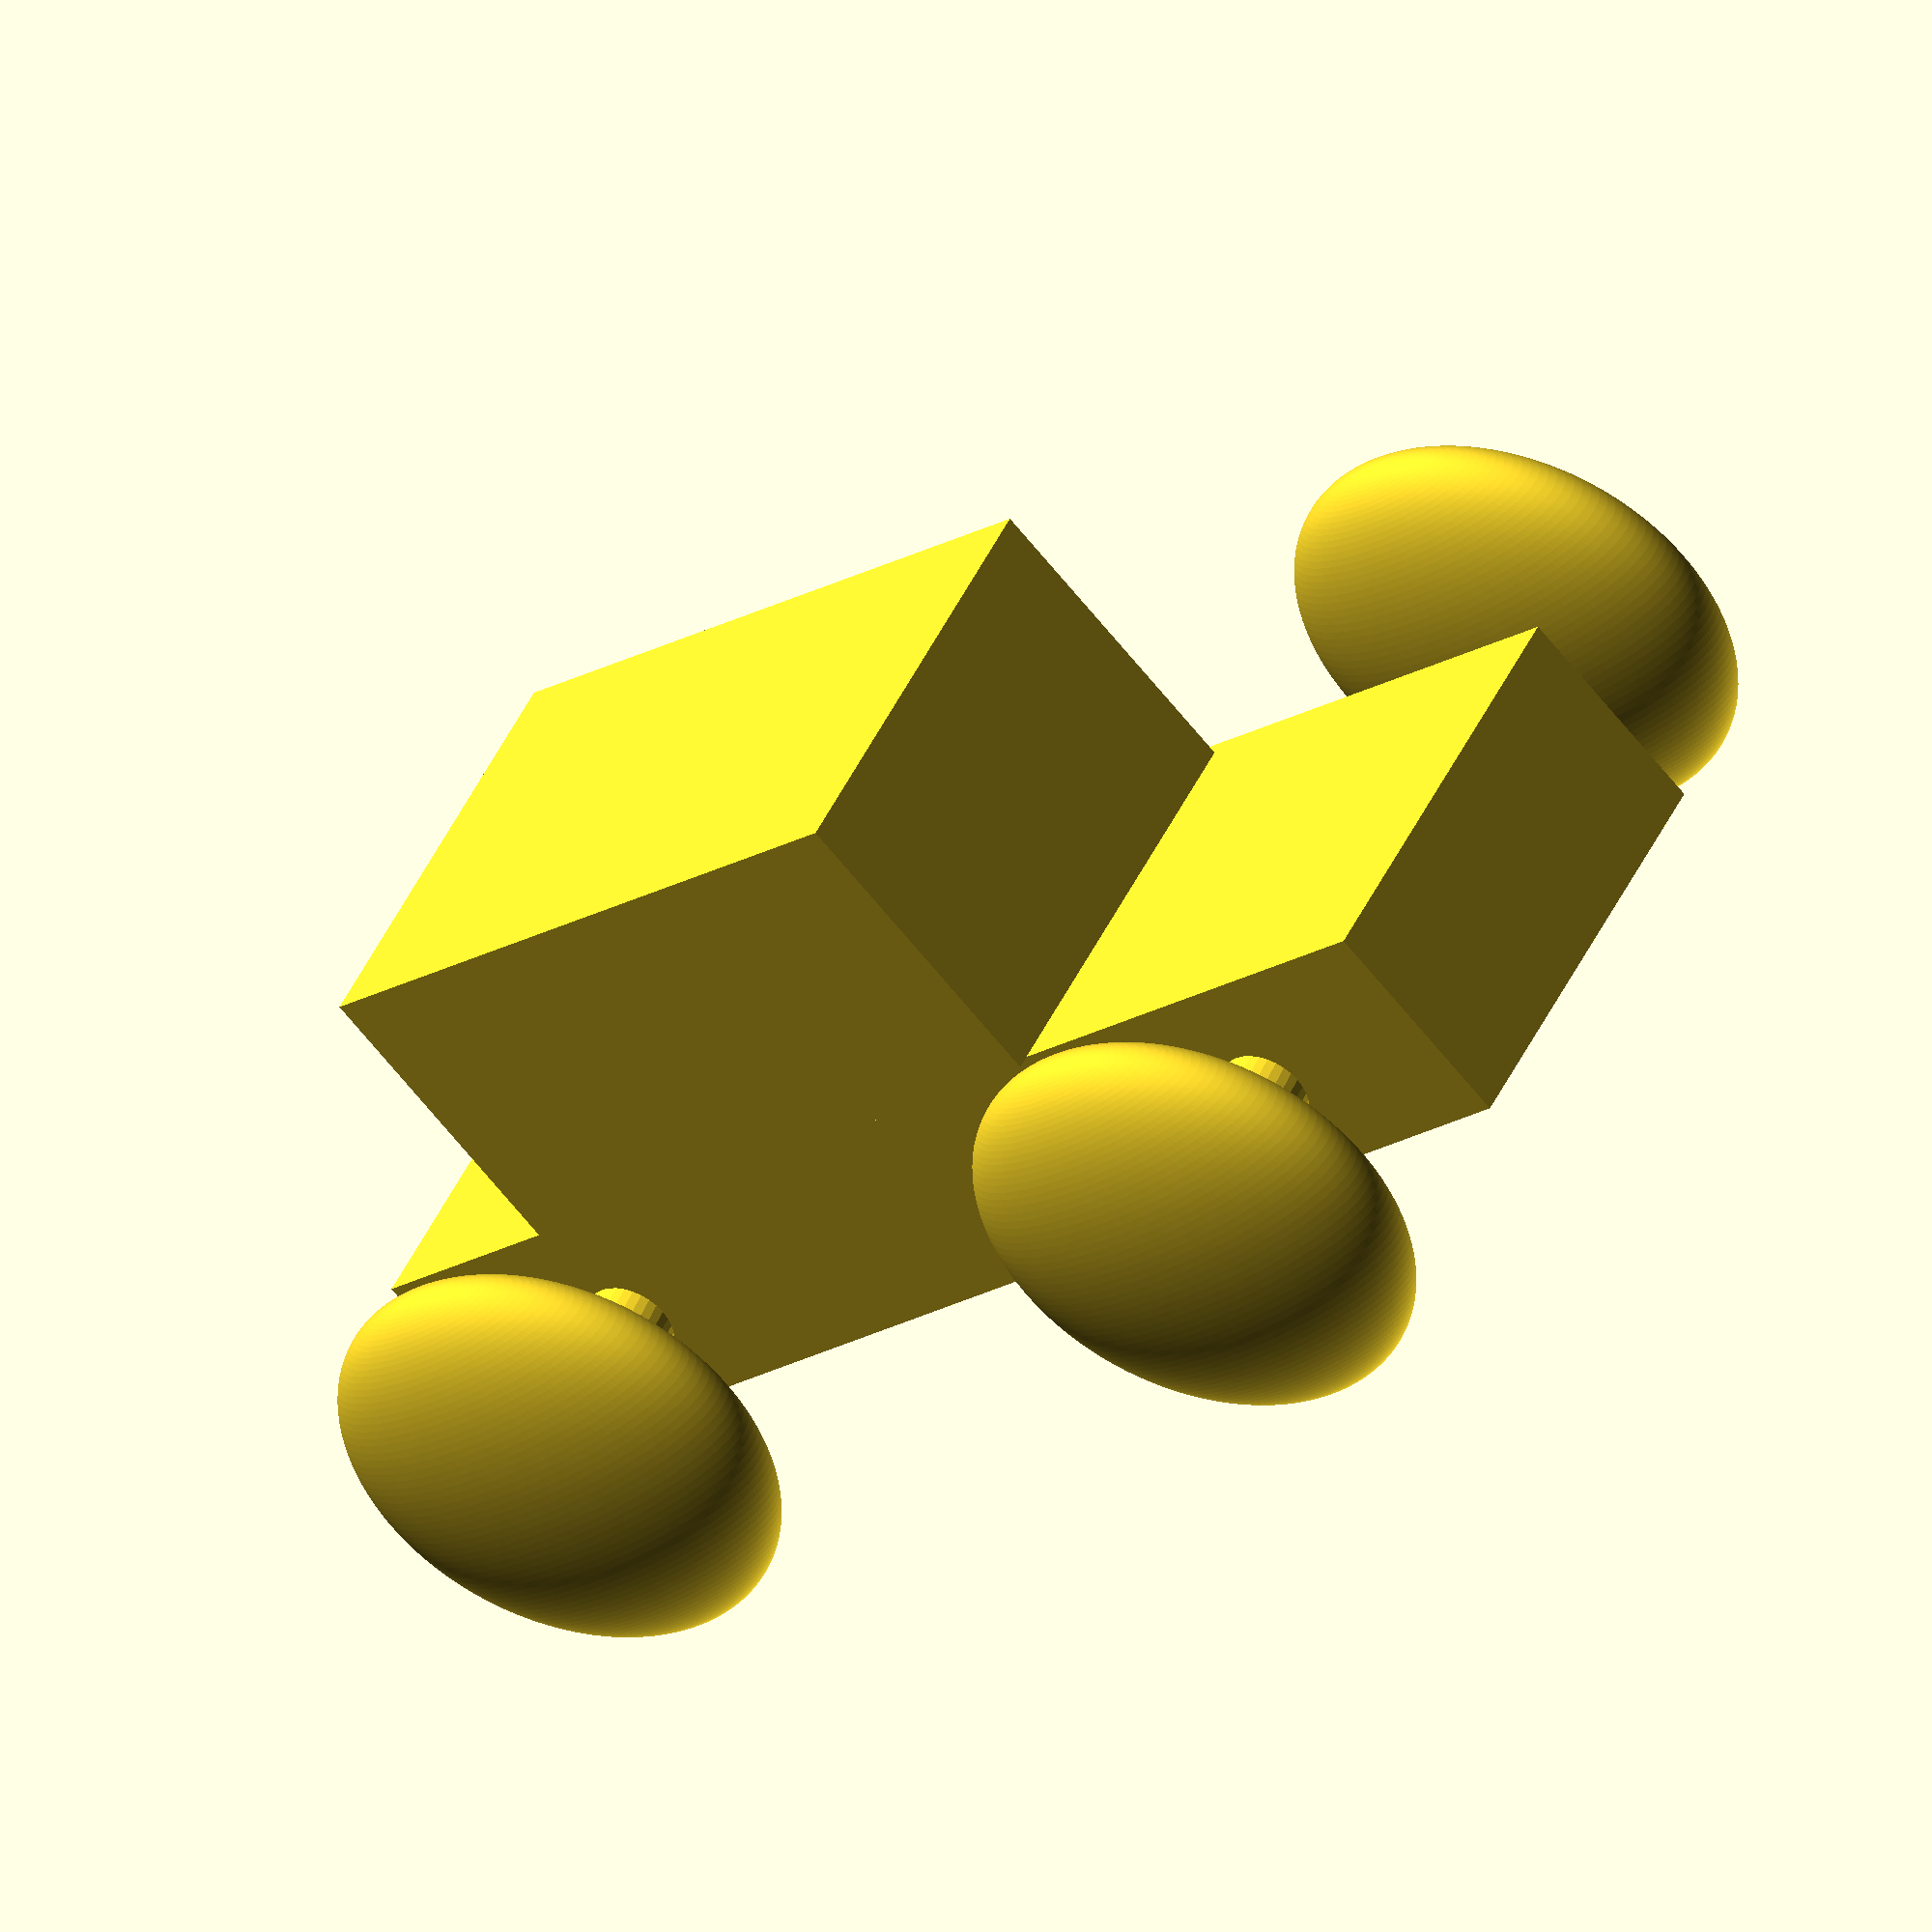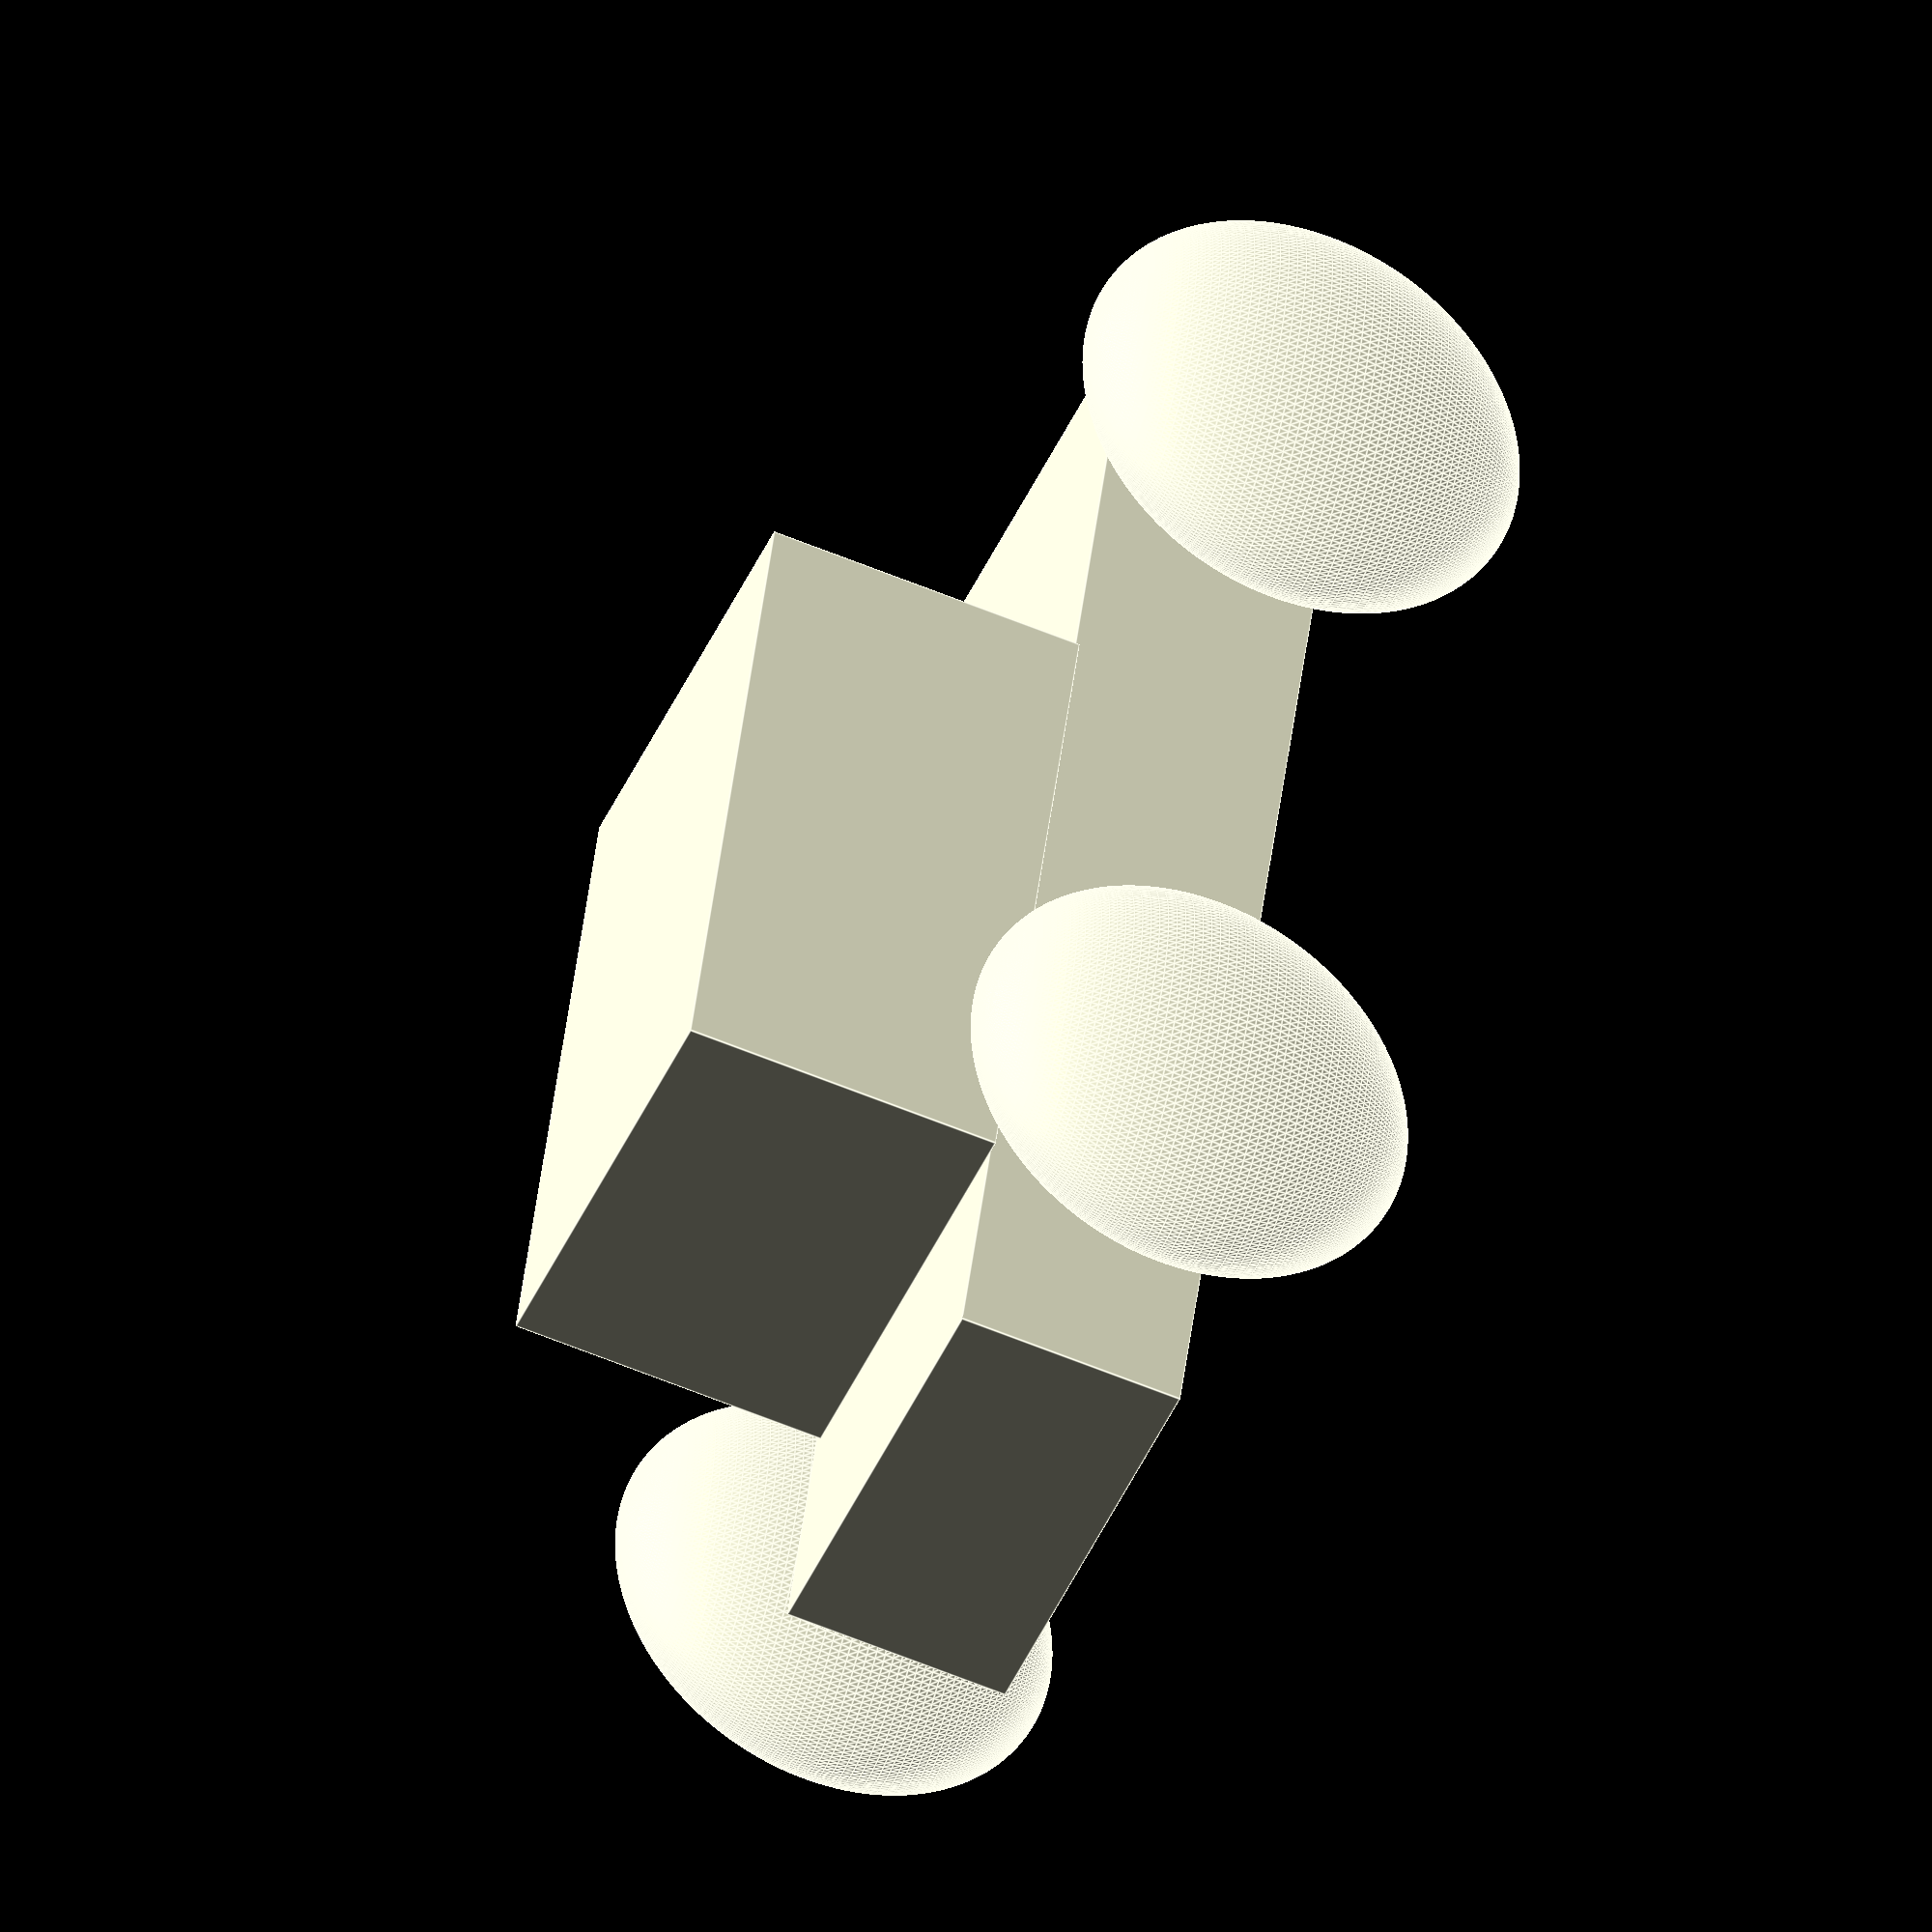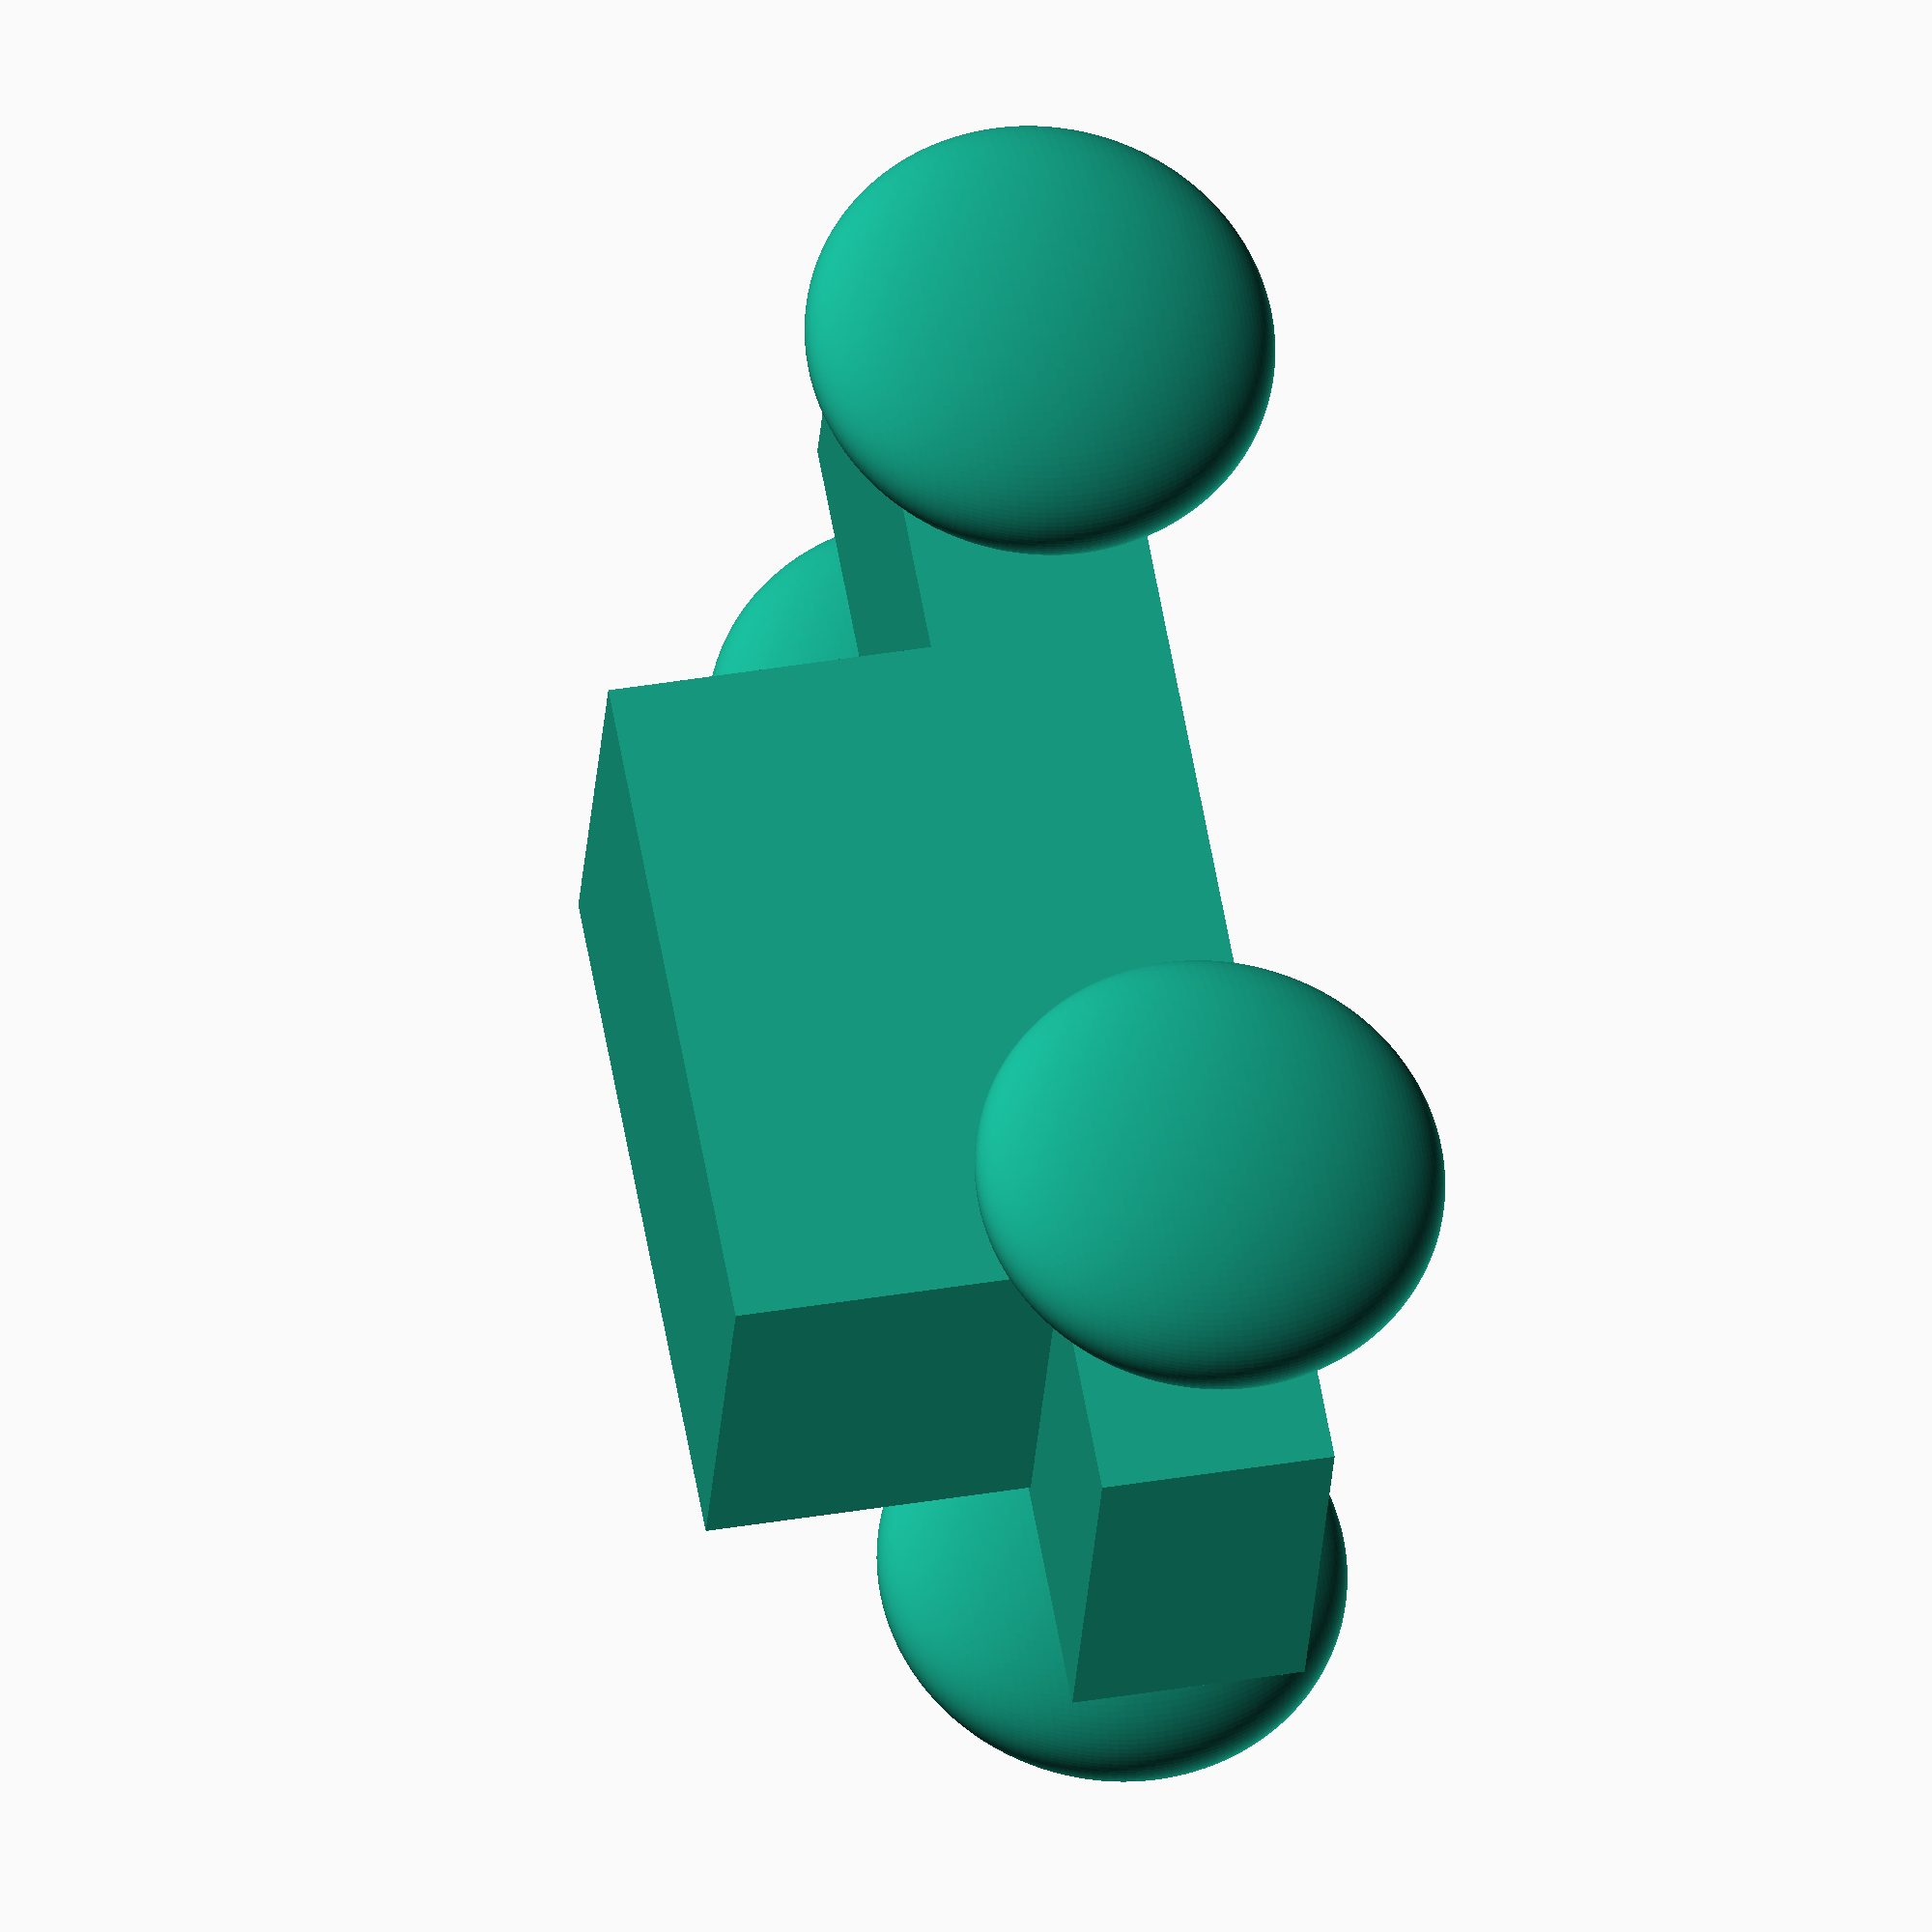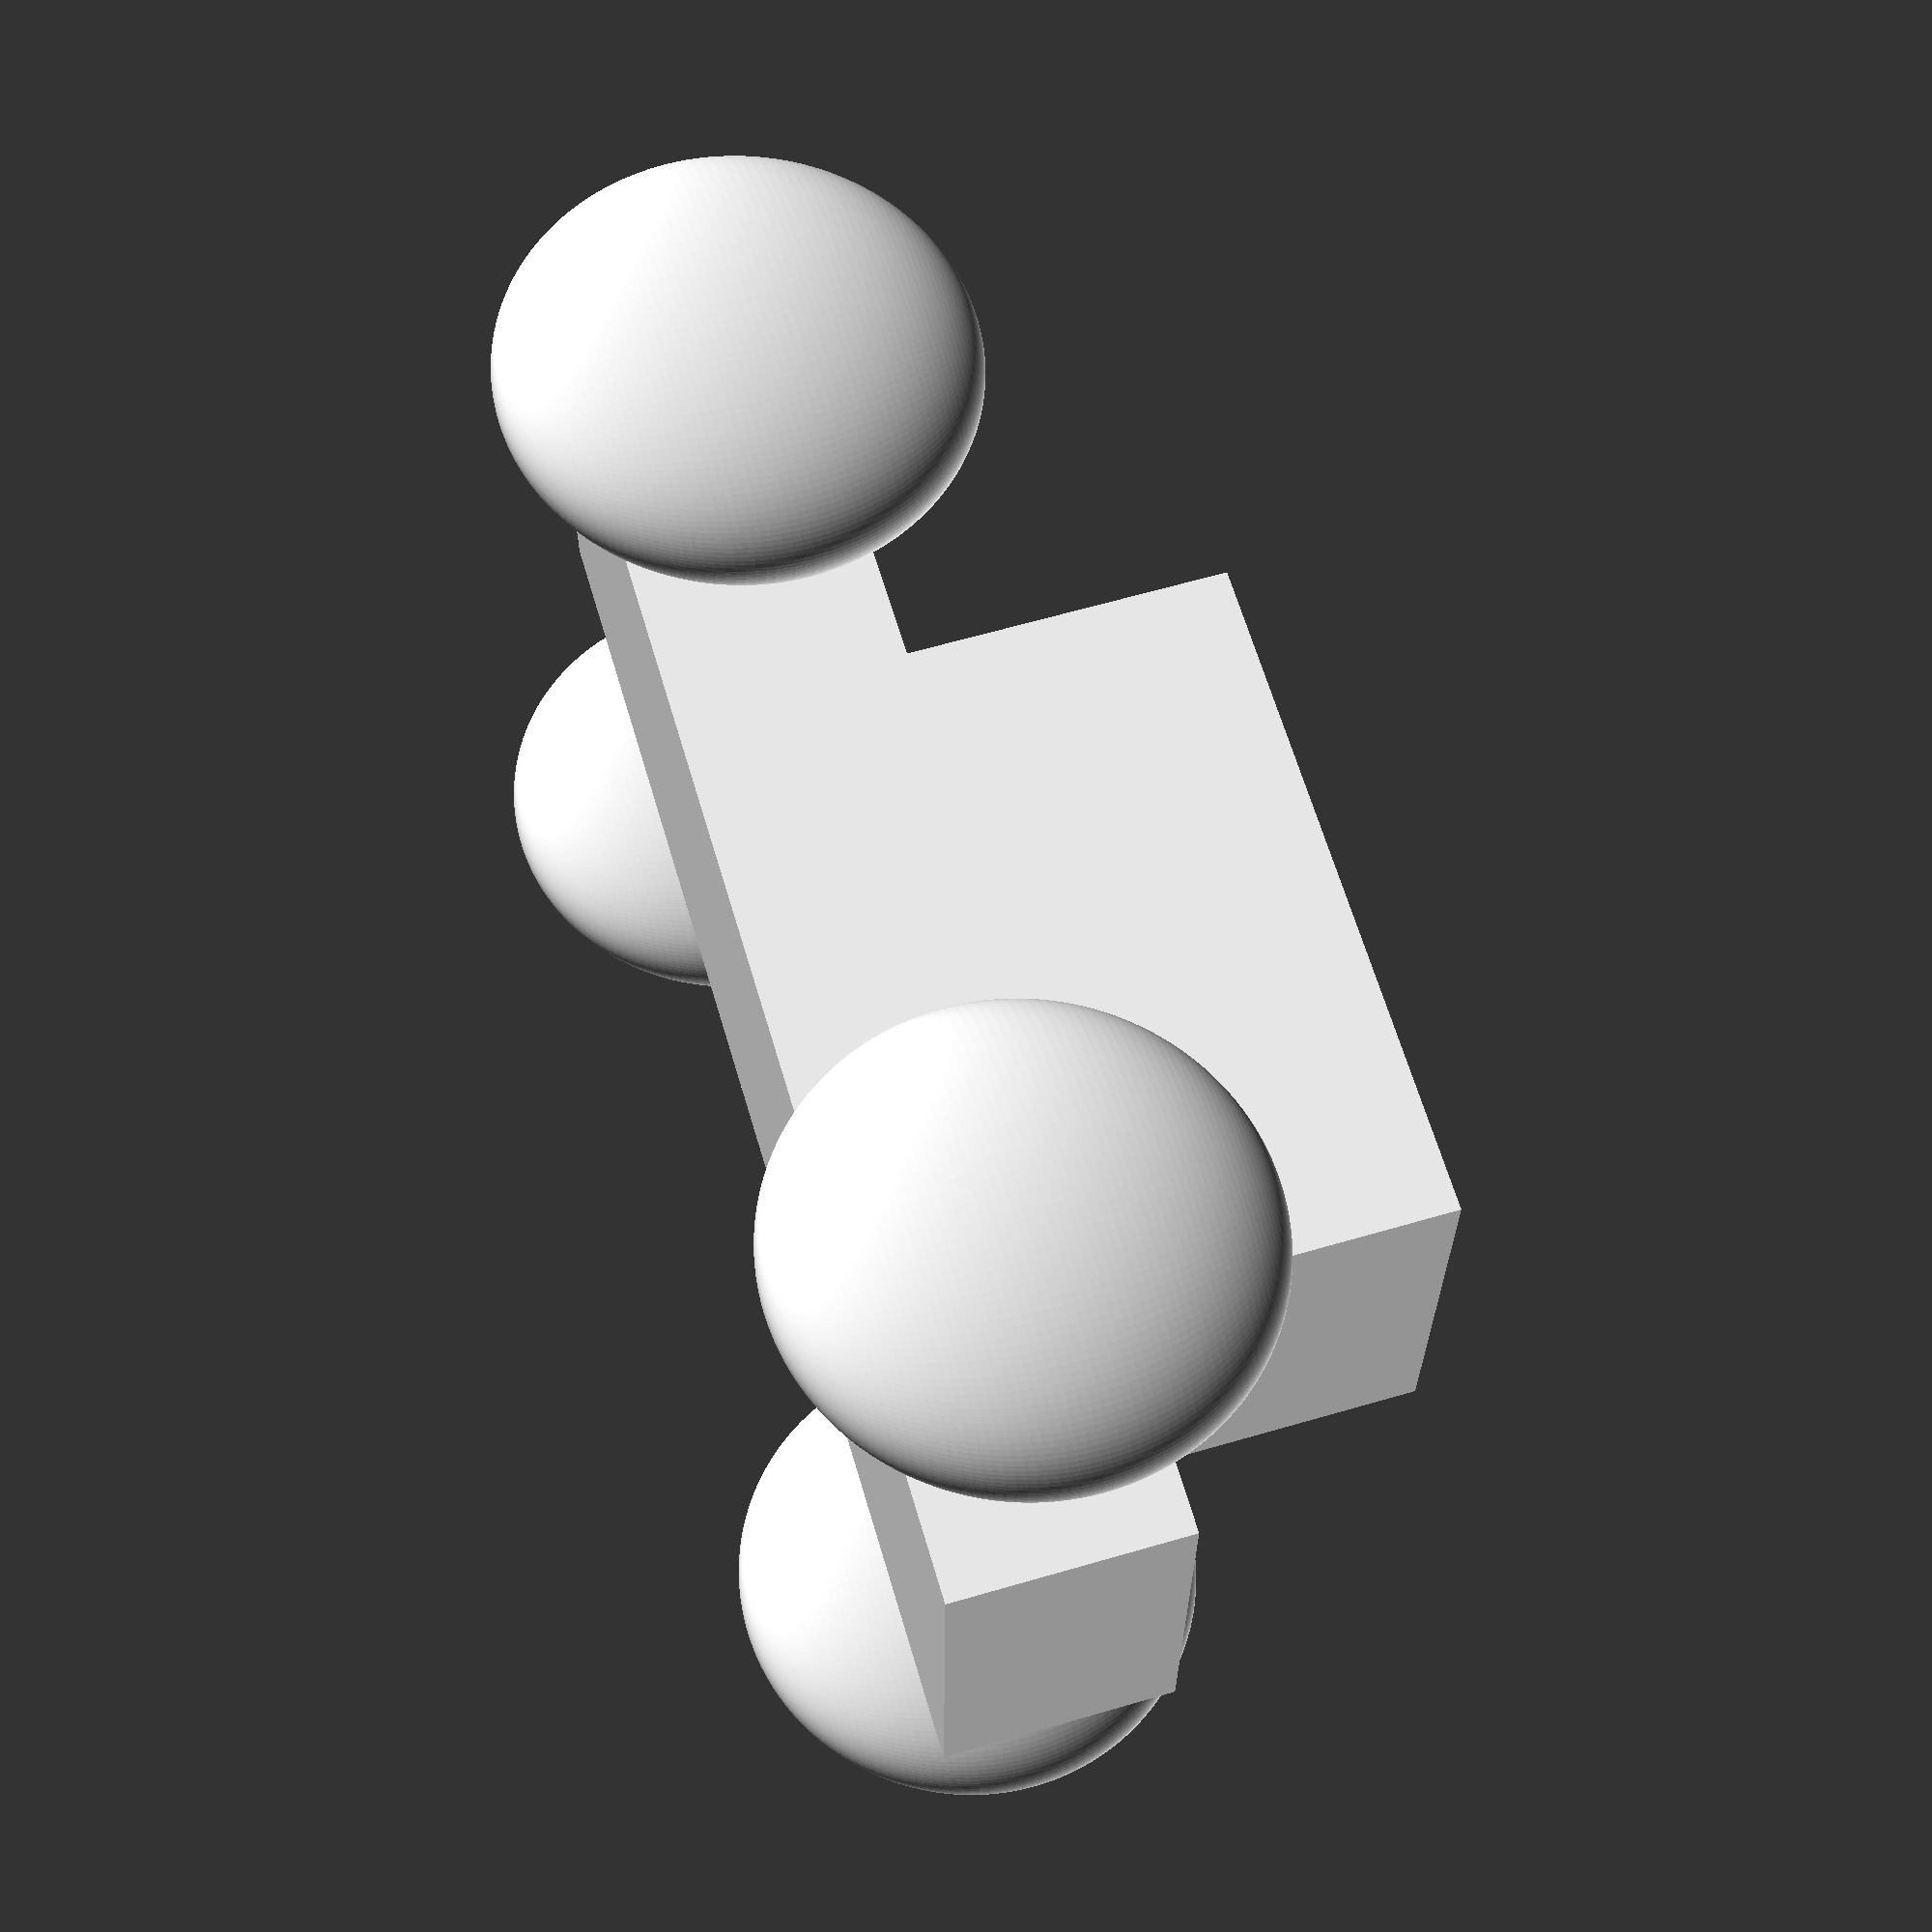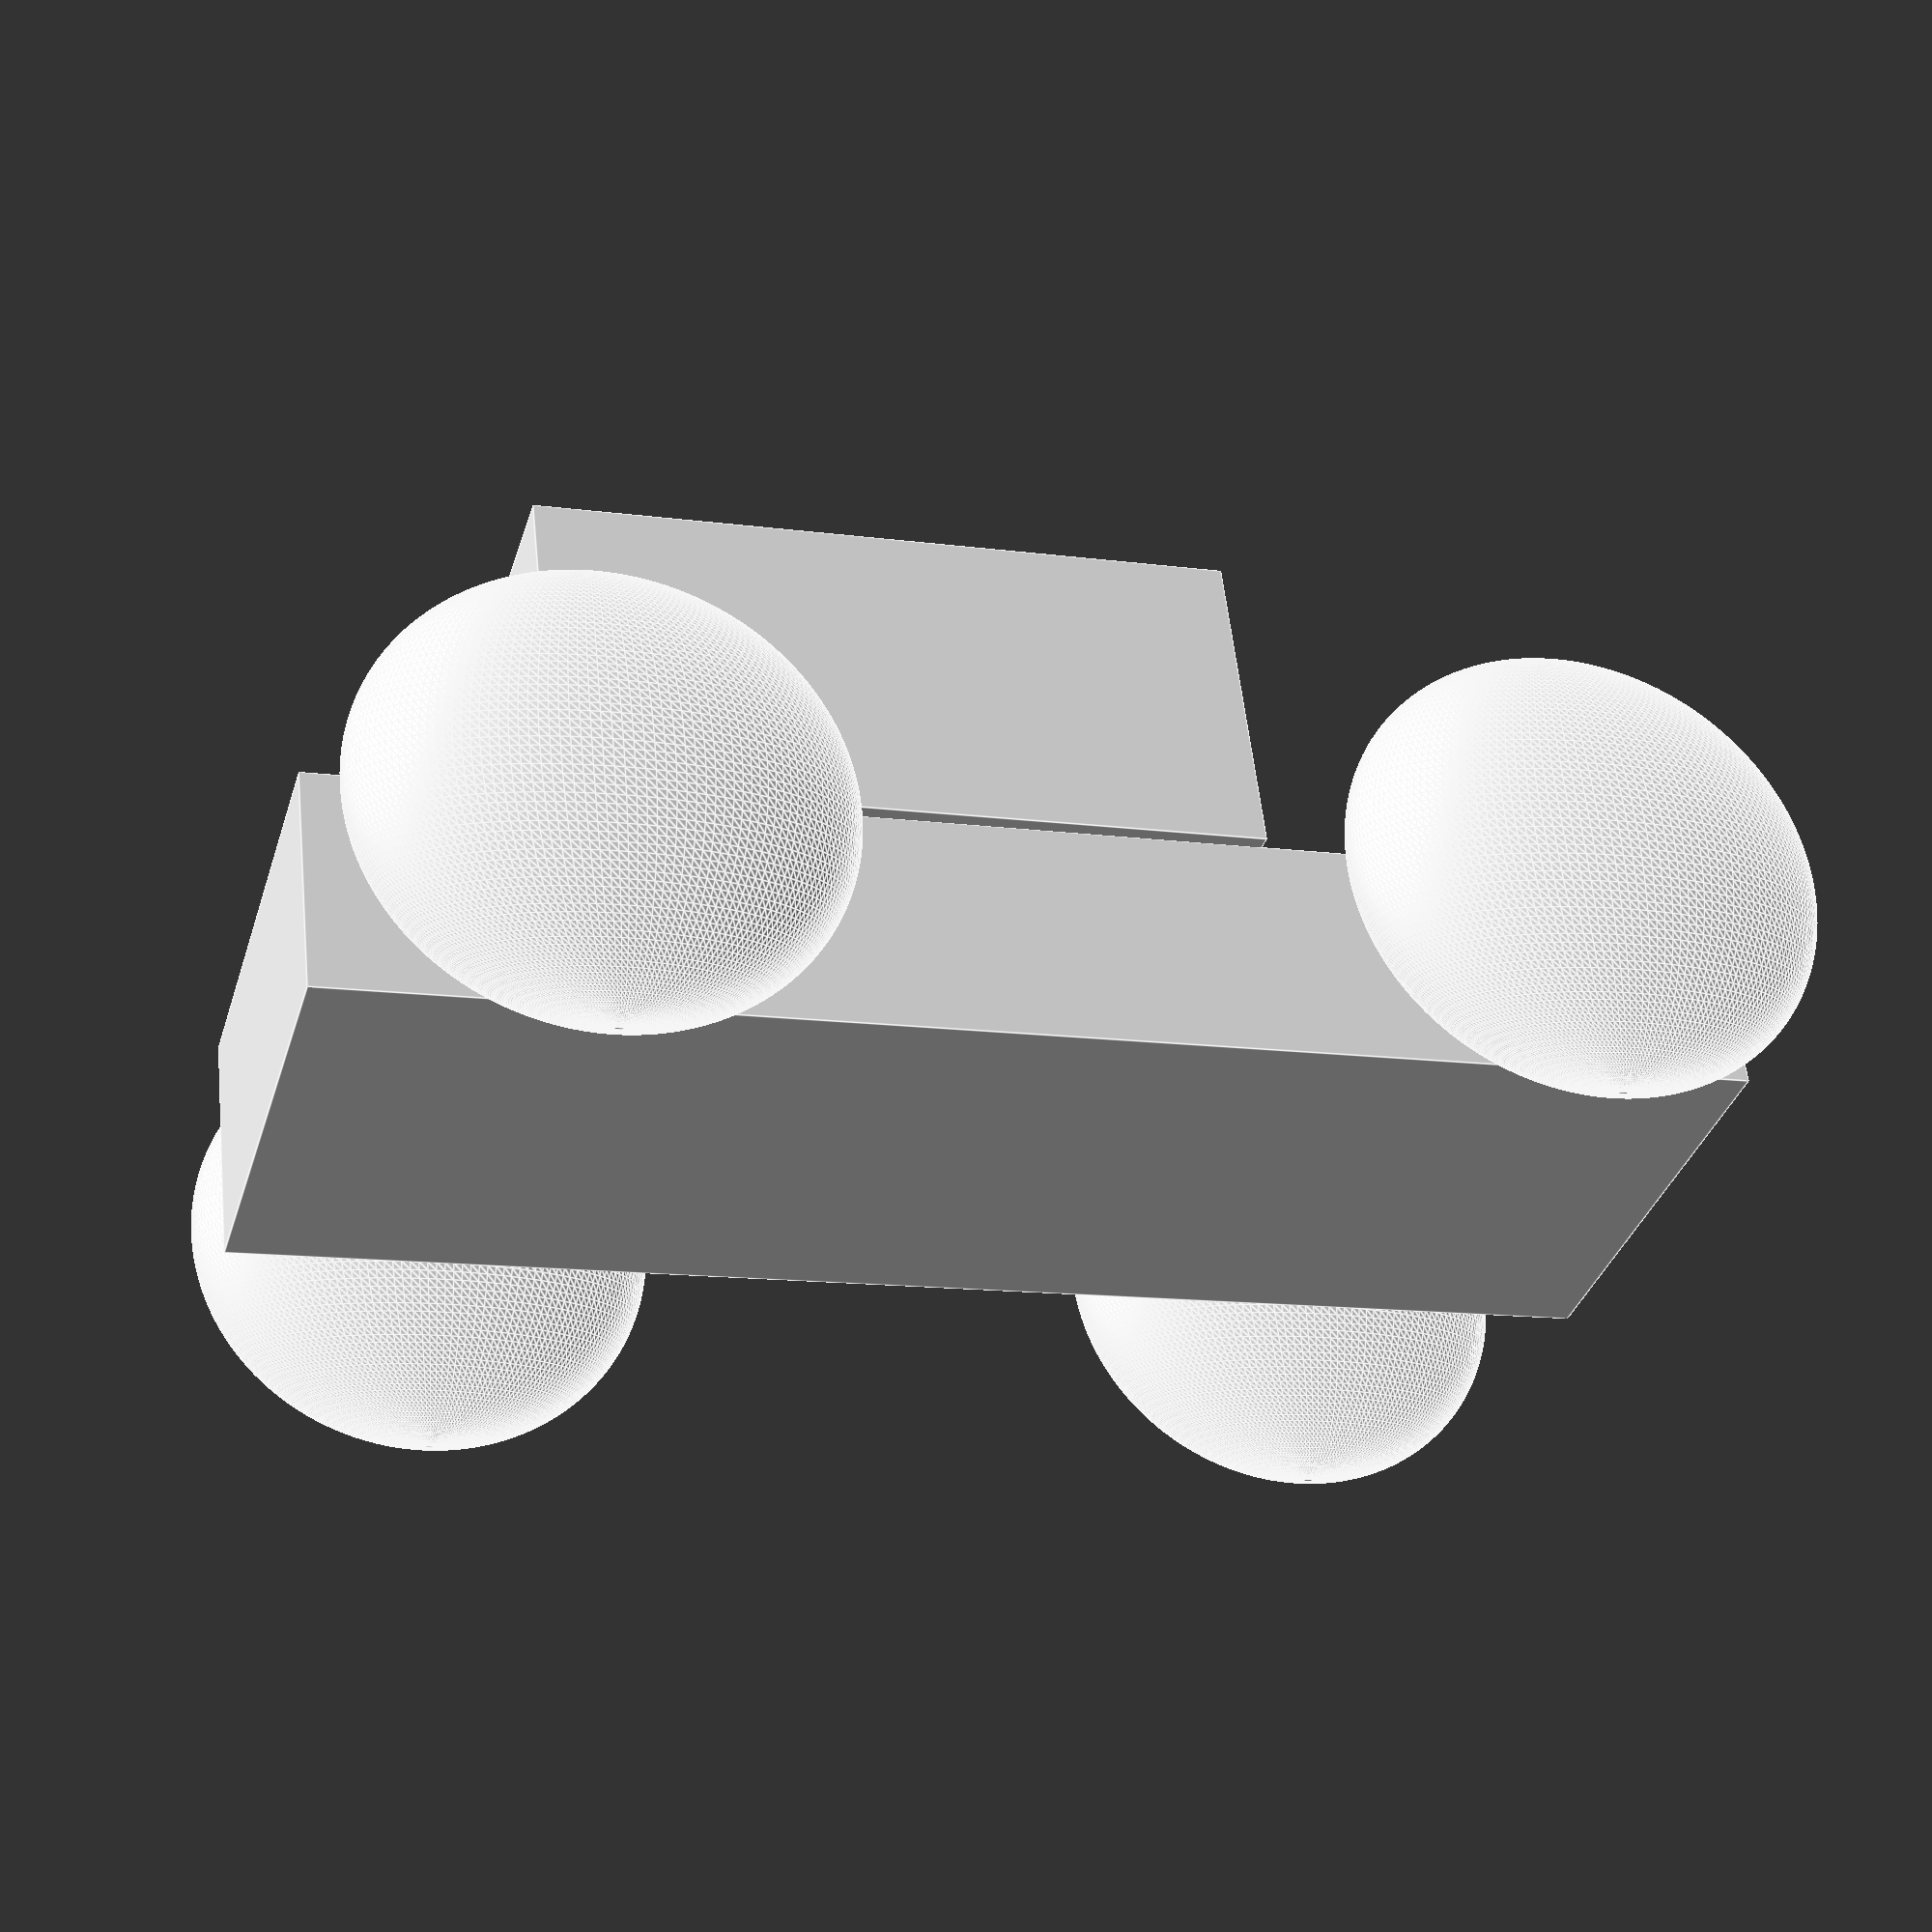
<openscad>
$fa = 1;
$fs = 0.4;
wheel_radius = 10;
wheel_squish = 0.4;
base_height = 10;
top_height = 14;
track = 36;
//wheel_width = 2;
wheels_turn = 15;
body_roll = 3;
// Car body base
rotate([body_roll,0,0])
    cube([60,20,base_height],center=true);
// Car body top
translate([5,0,base_height/2+top_height/2 - 0.001])
    rotate([body_roll,0,0])
    cube([30,20,top_height],center=true);
// Front left wheel
translate([-20,-track/2,0])
    resize([wheel_radius*2,wheel_radius*2*wheel_squish,wheel_radius*2])
    sphere(r=wheel_radius);
// Front right wheel
translate([-20,track/2,0])
    resize([wheel_radius*2,wheel_radius*2*wheel_squish,wheel_radius*2])
    sphere(r=wheel_radius);
// Rear left wheel
translate([20,-track/2,0])
    resize([wheel_radius*2,wheel_radius*2*wheel_squish,wheel_radius*2])
    sphere(r=wheel_radius);
// Rear right wheel
translate([20,track/2,0])
    resize([wheel_radius*2,wheel_radius*2*wheel_squish,wheel_radius*2])
    sphere(r=wheel_radius);
// Front axle
translate([-20,0,0])
    rotate([90,0,0])
    cylinder(h=track,r=2,center=true);
// Rear axle
translate([20,0,0])
    rotate([90,0,0])
    cylinder(h=track,r=2,center=true);
</openscad>
<views>
elev=240.7 azim=29.4 roll=140.3 proj=o view=solid
elev=239.3 azim=285.8 roll=115.7 proj=o view=edges
elev=149.6 azim=212.6 roll=102.3 proj=o view=wireframe
elev=307.5 azim=168.6 roll=253.2 proj=p view=solid
elev=300.2 azim=343.5 roll=174.7 proj=p view=edges
</views>
